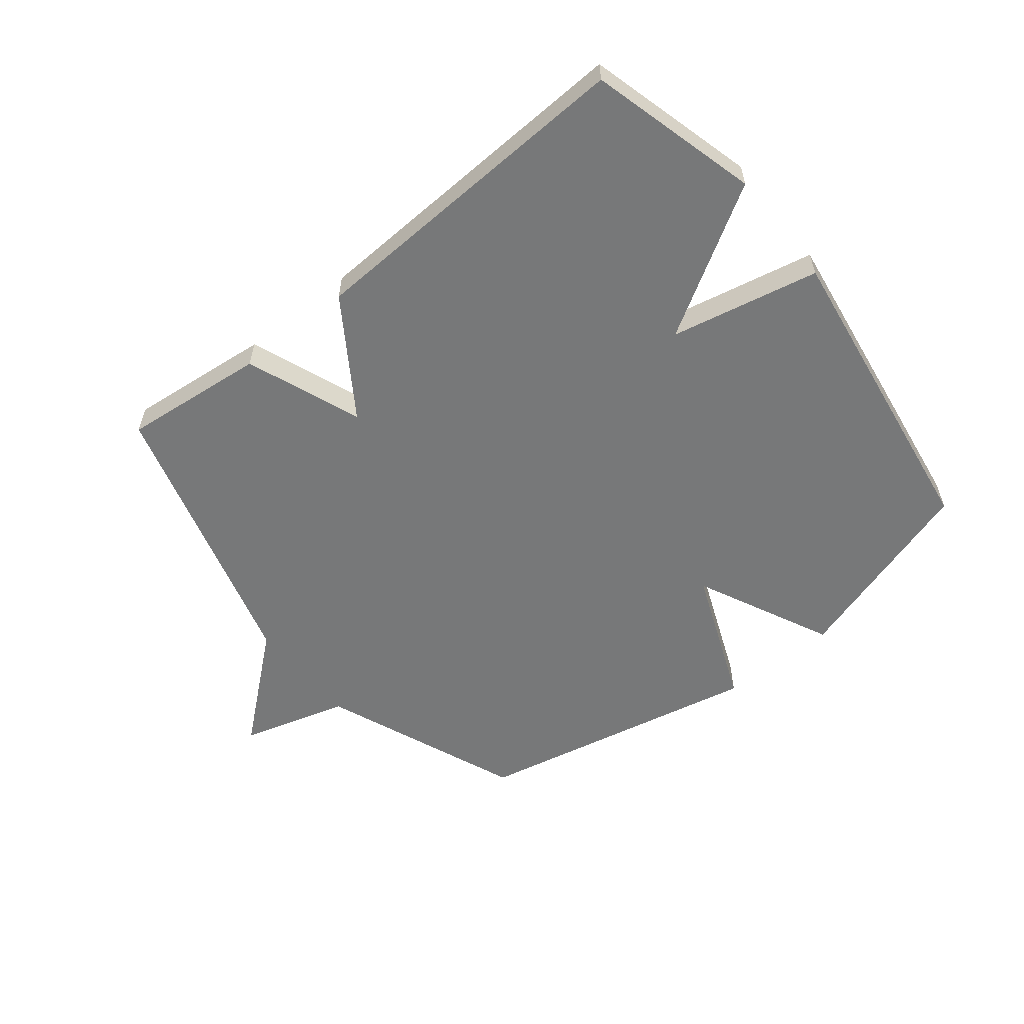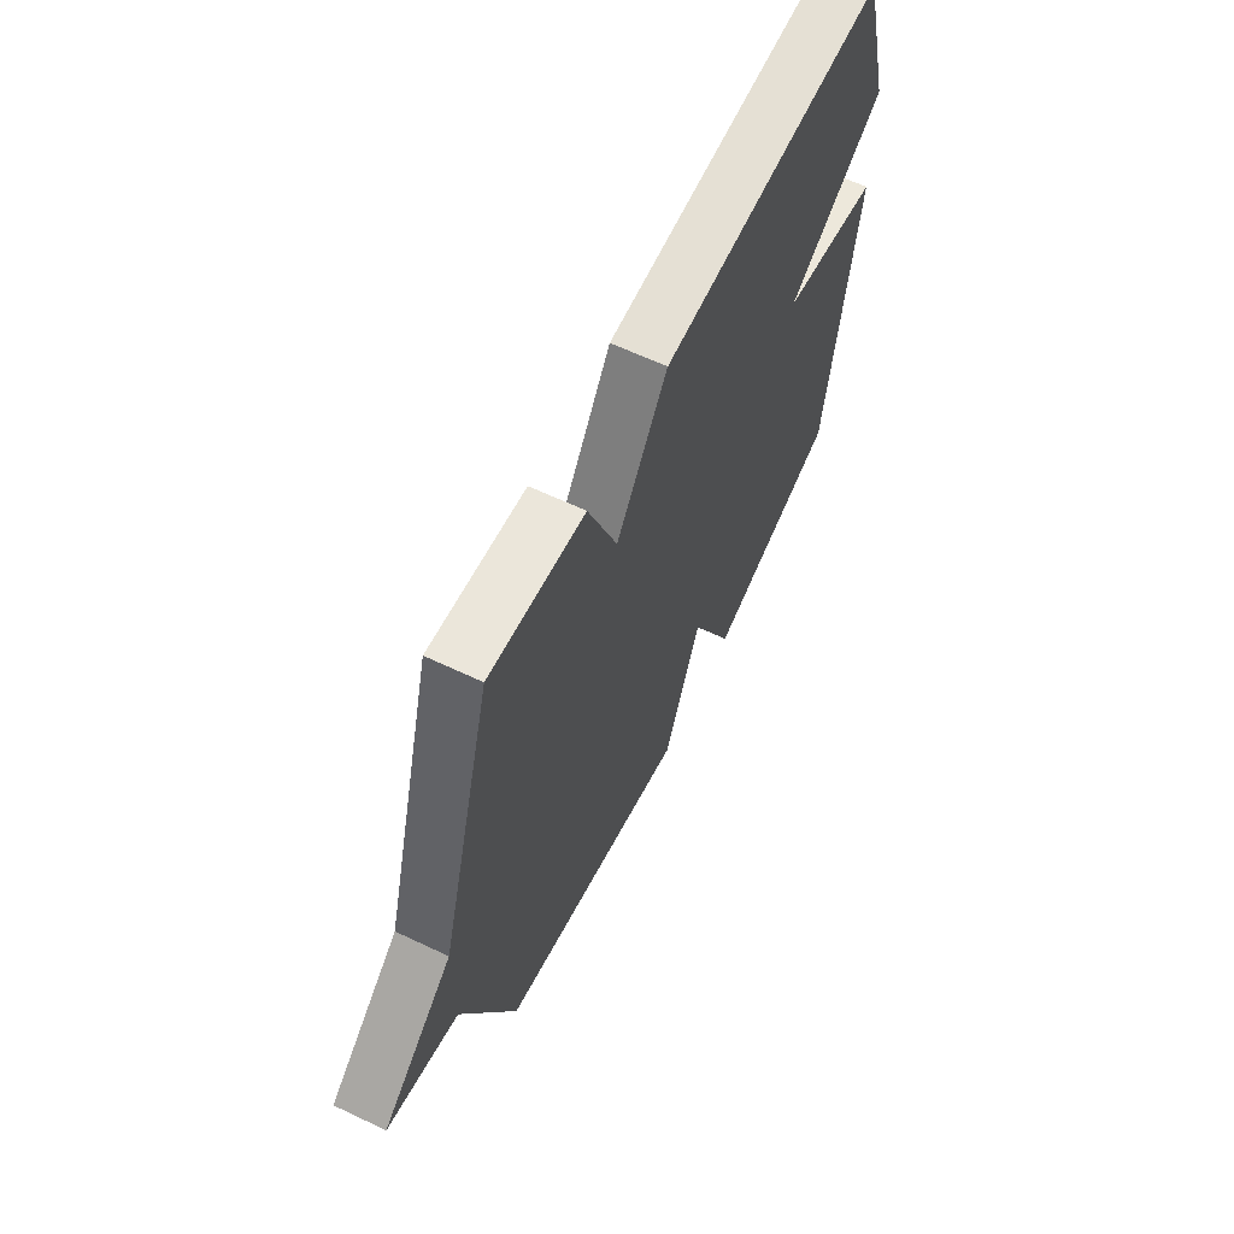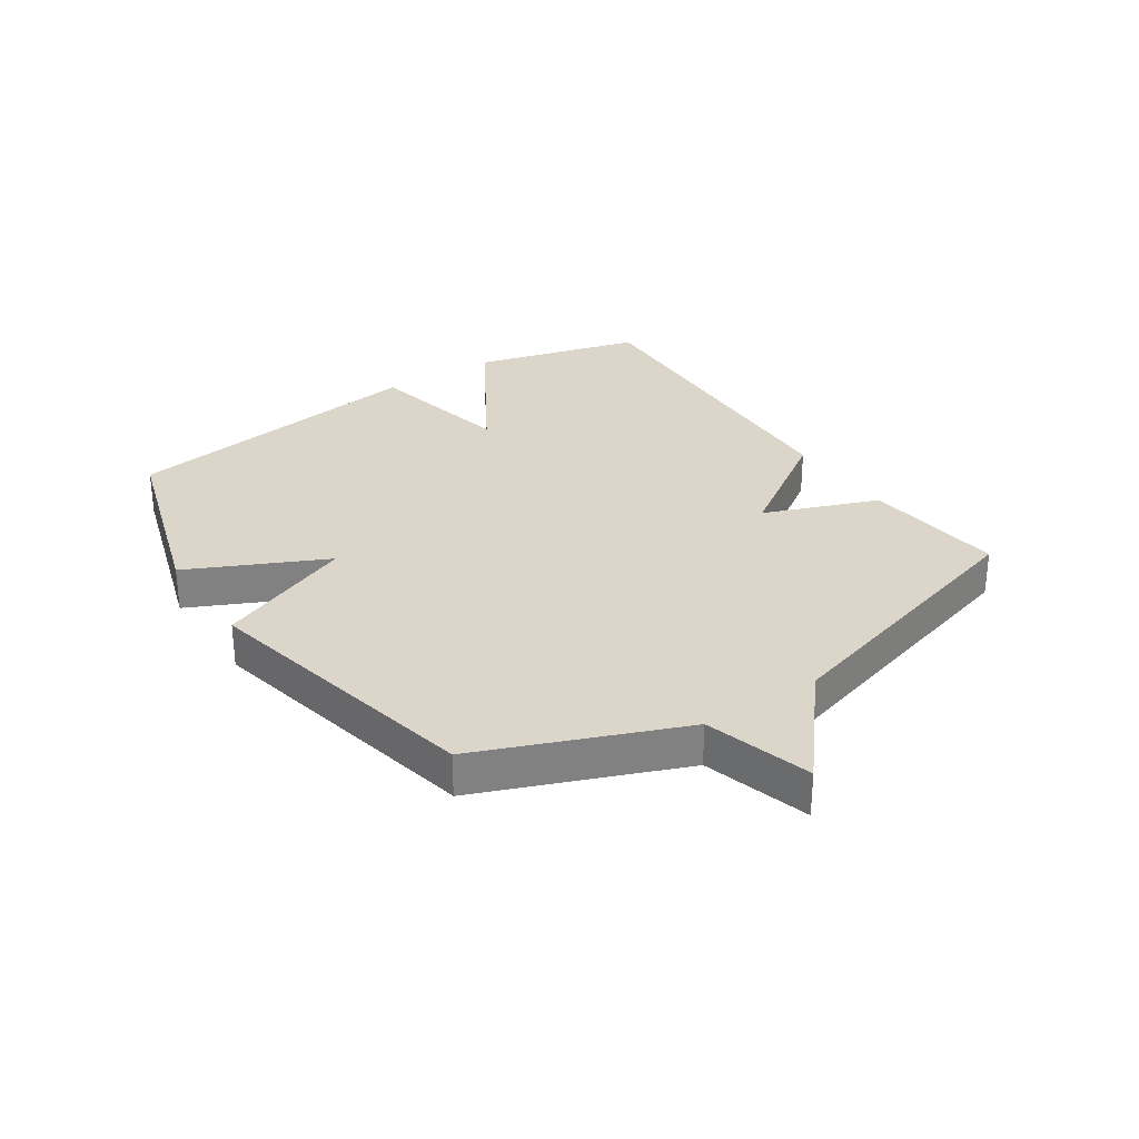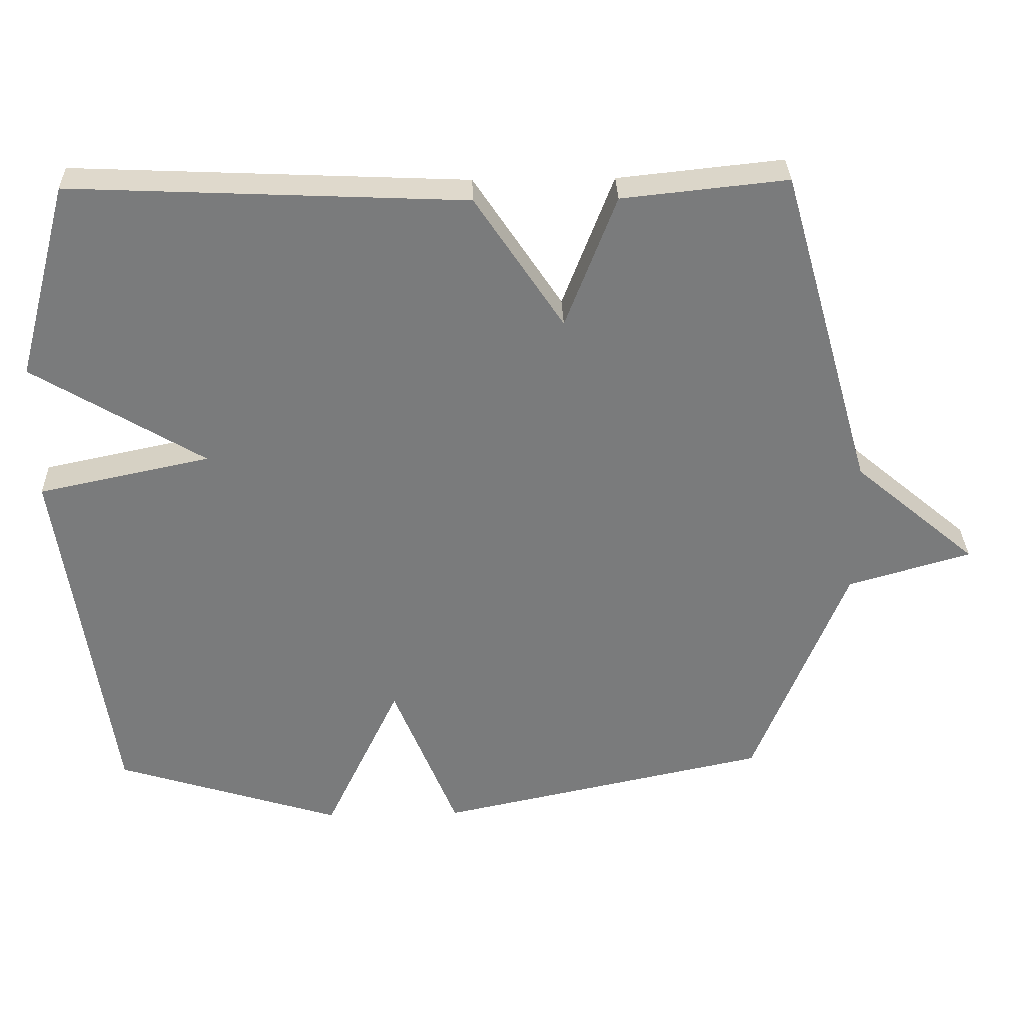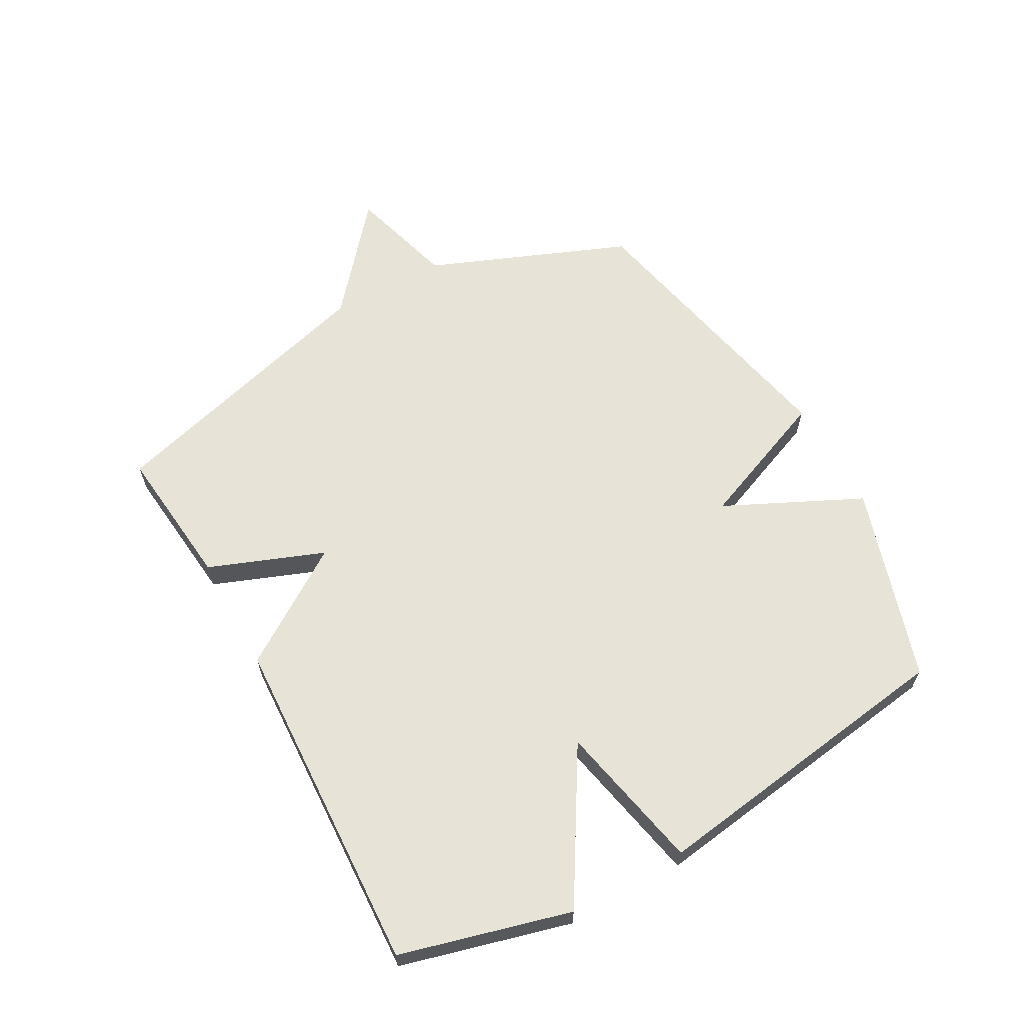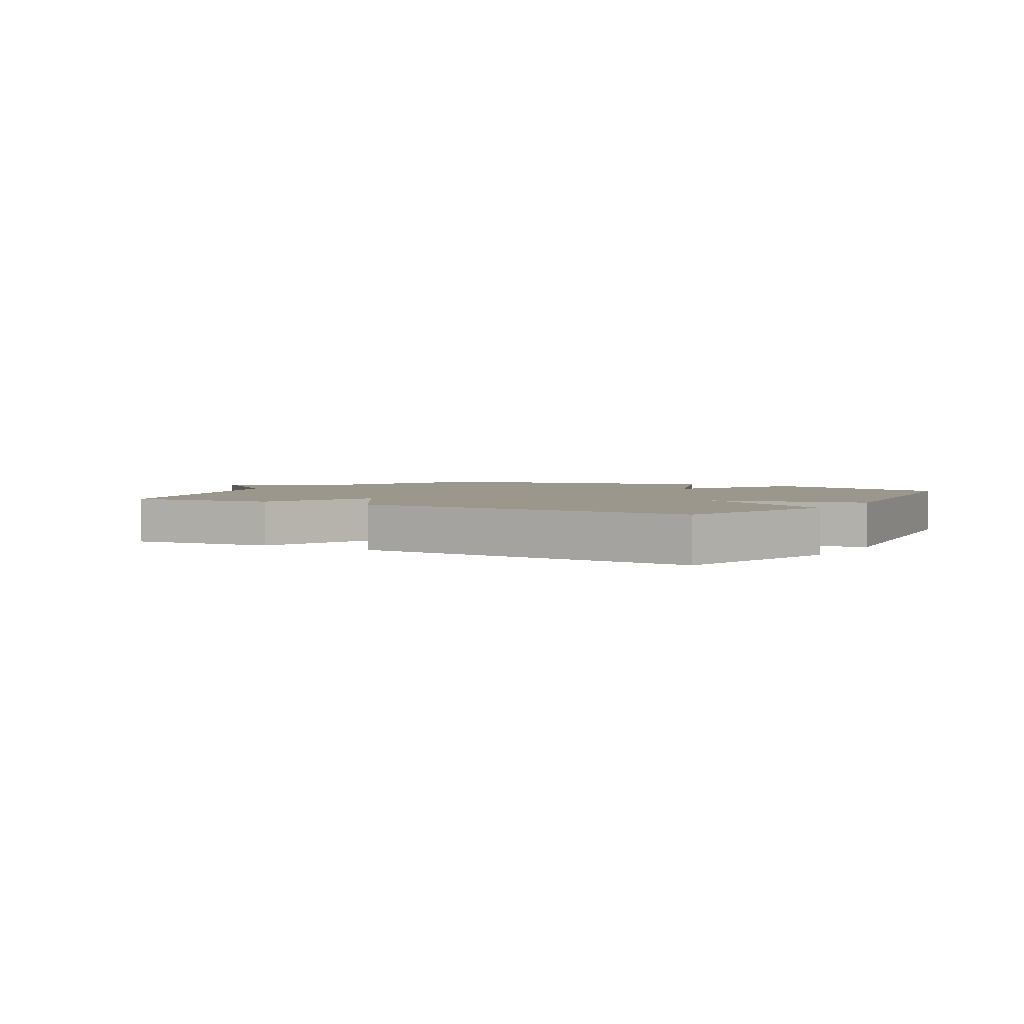
<metadata>
{"format":"obj","ext":"obj","renderer":"f3d","projection":"perspective","resolution":1024,"background":"white","views":[{"elev":-57.4,"azim":38.7,"up":"+Y"},{"elev":62.6,"azim":-64.3,"up":"+Z"},{"elev":30.0,"azim":-123.8,"up":"+Y"},{"elev":31.8,"azim":178.3,"up":"+Z"},{"elev":62.7,"azim":61.1,"up":"+Y"},{"elev":2.8,"azim":30.8,"up":"+Y"}]}
</metadata>
<code>
v 0.5 0.07 -0.5
v 0.176 0.07 -0.601
v 0.068 0.07 -0.374
v -0.024 0.07 -0.601
v -0.5 0.07 -0.5
v -0.633 0.07 -0.168
v -0.81 0.07 -0.117
v -0.633 0.07 0.032
v -0.5 0.07 0.5
v -0.263 0.07 0.475
v -0.19 0.07 0.284
v -0.063 0.07 0.475
v 0.5 0.07 0.5
v 0.575 0.07 0.219
v 0.329 0.07 0.071
v 0.575 0.07 0.019
v 0.5 0 -0.5
v 0.176 0 -0.601
v 0.068 0 -0.374
v -0.024 0 -0.601
v -0.5 0 -0.5
v -0.633 0 -0.168
v -0.81 0 -0.117
v -0.633 0 0.032
v -0.5 0 0.5
v -0.263 0 0.475
v -0.19 0 0.284
v -0.063 0 0.475
v 0.5 0 0.5
v 0.575 0 0.219
v 0.329 0 0.071
v 0.575 0 0.019
f 1 2 3
f 16 1 3
f 15 16 3
f 13 14 15
f 12 13 15
f 11 12 15
f 11 15 3
f 8 9 10 11
f 6 7 8 11
f 5 6 11
f 4 5 11
f 3 4 11
f 19 18 17
f 19 17 32
f 19 32 31
f 31 30 29
f 31 29 28
f 31 28 27
f 19 31 27
f 27 26 25 24
f 27 24 23 22
f 27 22 21
f 27 21 20
f 27 20 19
f 1 17 18 2
f 2 18 19 3
f 3 19 20 4
f 4 20 21 5
f 5 21 22 6
f 6 22 23 7
f 7 23 24 8
f 8 24 25 9
f 9 25 26 10
f 10 26 27 11
f 11 27 28 12
f 12 28 29 13
f 13 29 30 14
f 14 30 31 15
f 15 31 32 16
f 16 32 17 1

</code>
